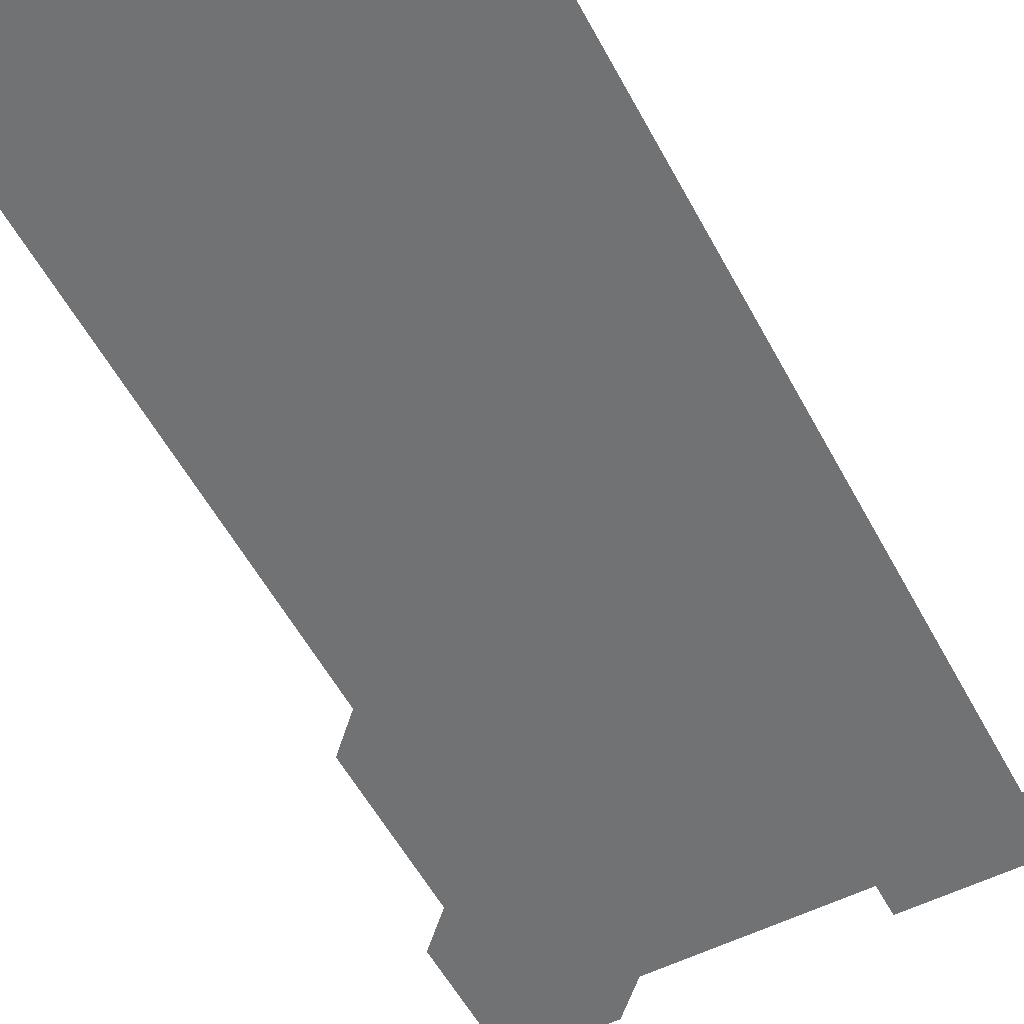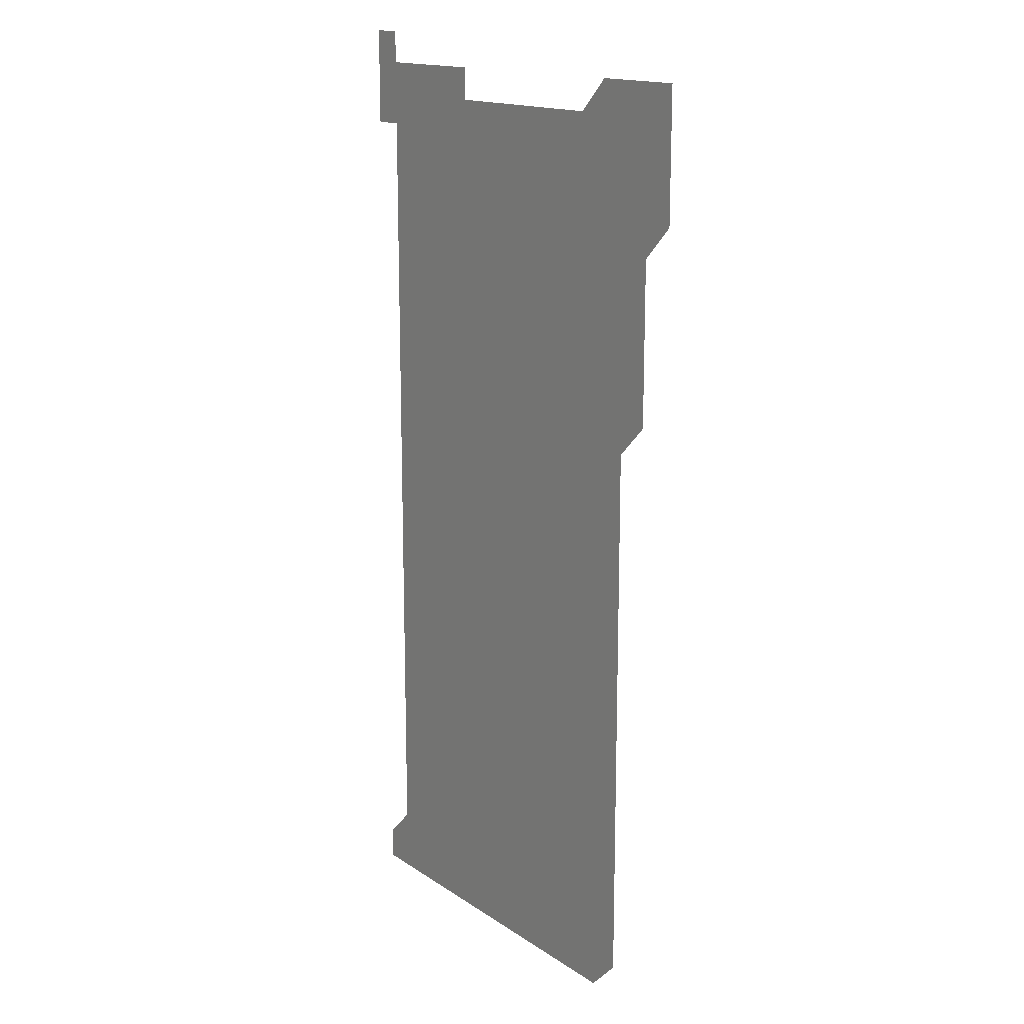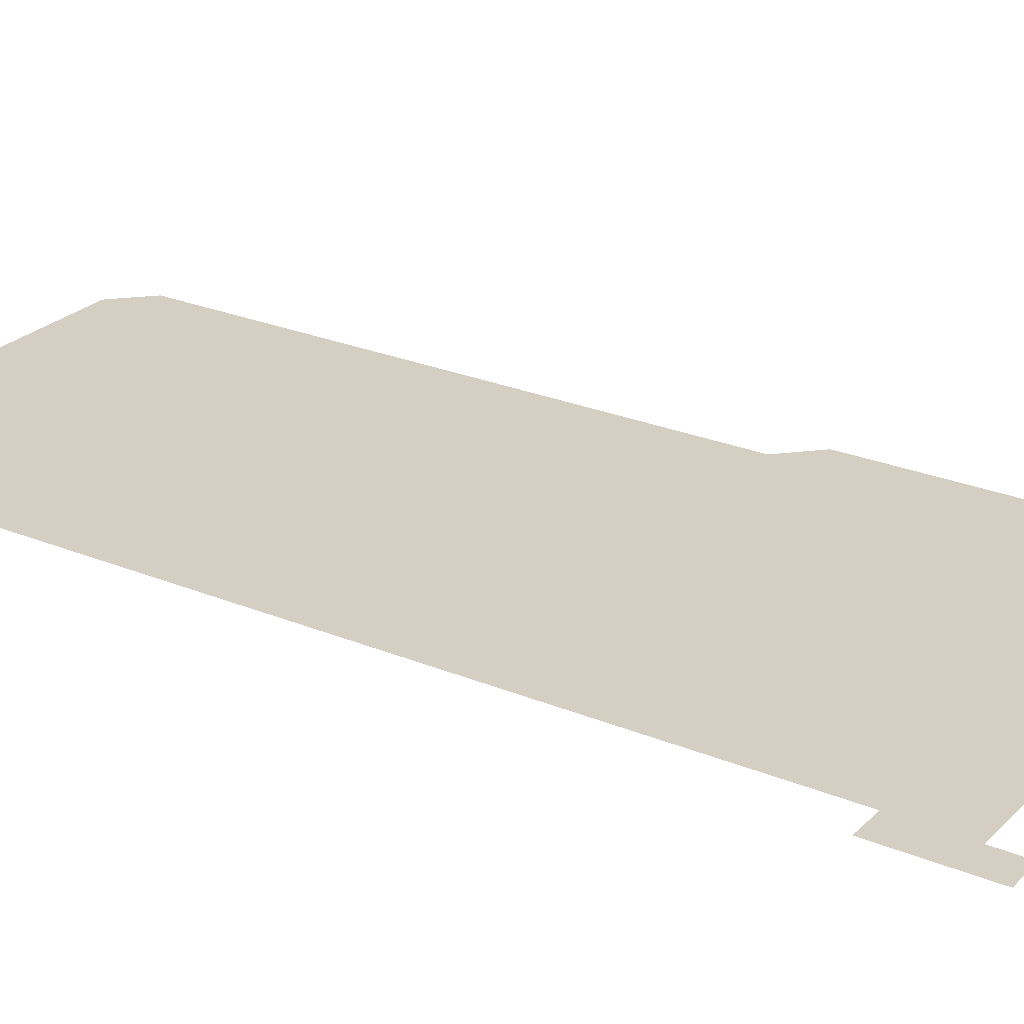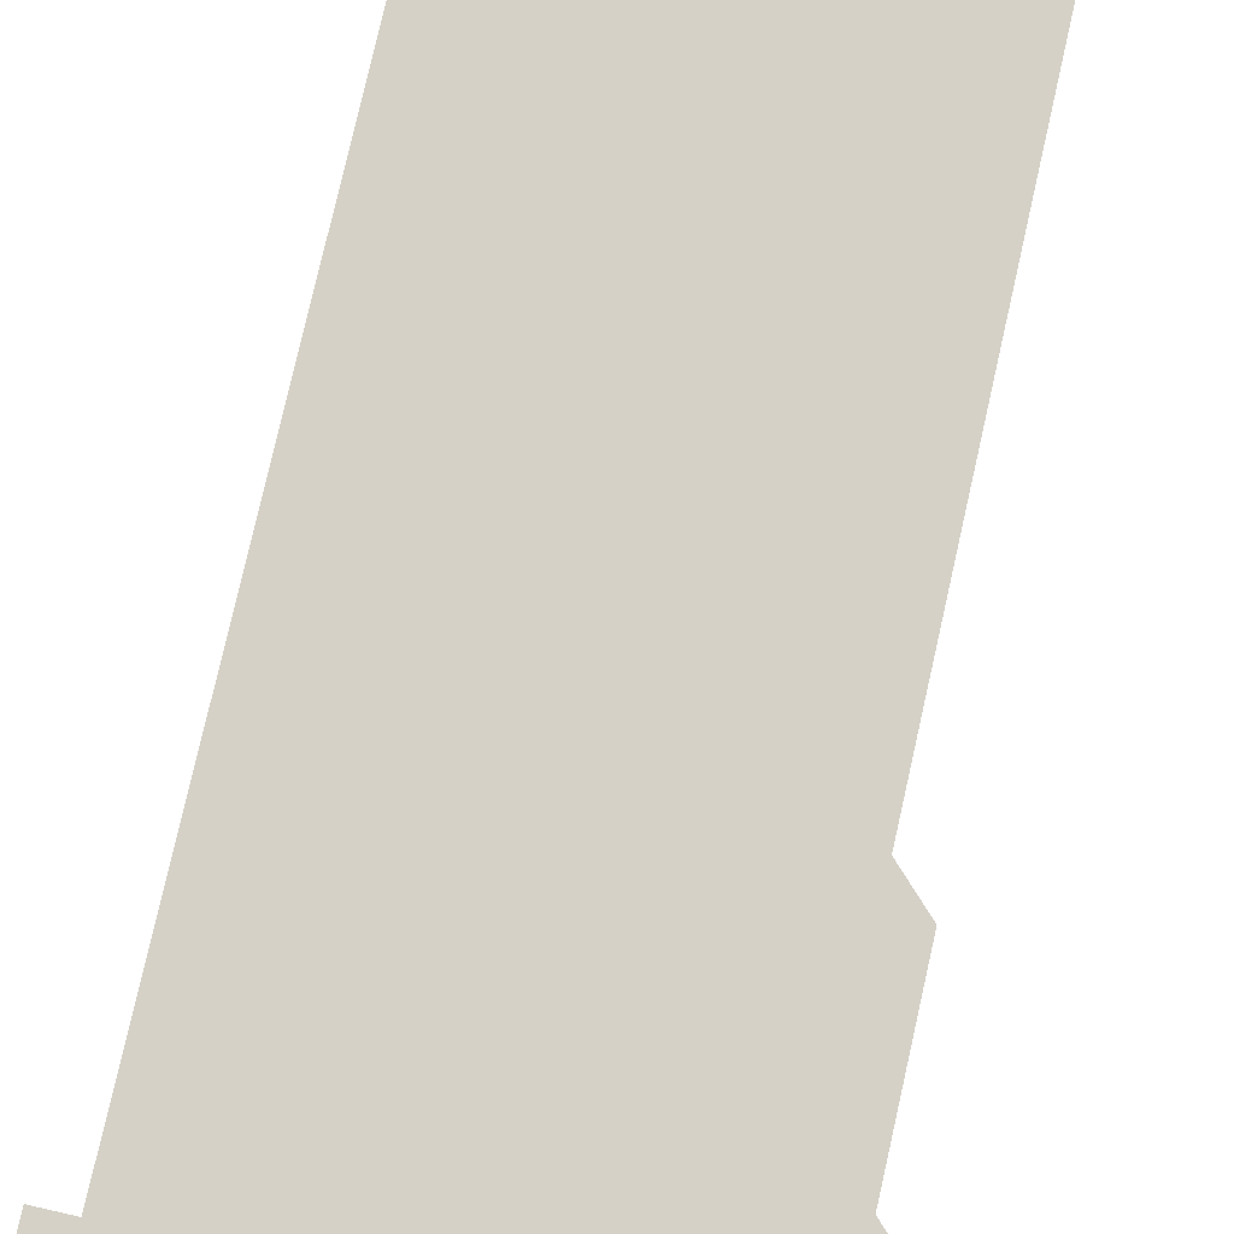
<metadata>
{"format":"obj","ext":"obj","renderer":"f3d","projection":"perspective","resolution":1024,"background":"white","views":[{"elev":-55.4,"azim":27.8,"up":"+Z"},{"elev":15.6,"azim":-126.3,"up":"+Y"},{"elev":25.4,"azim":123.7,"up":"+Z"},{"elev":79.3,"azim":-167.2,"up":"+Z"}]}
</metadata>
<code>
v 466 526 0
v 466 541 0
v 466 556 0
v 466 571 0
v 466 586 0
v 481 436 0
v 481 451 0
v 481 466 0
v 481 481 0
v 481 496 0
v 481 511 0
v 481 526 0
v 481 541 0
v 481 556 0
v 481 571 0
v 481 586 0
v 496 166 0
v 496 181 0
v 496 196 0
v 496 211 0
v 496 226 0
v 496 241 0
v 496 256 0
v 496 271 0
v 496 286 0
v 496 301 0
v 496 316 0
v 496 331 0
v 496 346 0
v 496 361 0
v 496 376 0
v 496 391 0
v 496 406 0
v 496 421 0
v 496 436 0
v 496 451 0
v 496 466 0
v 496 481 0
v 496 496 0
v 496 511 0
v 496 526 0
v 496 541 0
v 496 556 0
v 496 571 0
v 496 586 0
v 511 151 0
v 511 166 0
v 511 181 0
v 511 196 0
v 511 211 0
v 511 226 0
v 511 241 0
v 511 256 0
v 511 271 0
v 511 286 0
v 511 301 0
v 511 316 0
v 511 331 0
v 511 346 0
v 511 361 0
v 511 376 0
v 511 391 0
v 511 406 0
v 511 421 0
v 511 436 0
v 511 451 0
v 511 466 0
v 511 481 0
v 511 496 0
v 511 511 0
v 511 526 0
v 511 541 0
v 511 556 0
v 511 571 0
v 511 586 0
v 526 151 0
v 526 166 0
v 526 181 0
v 526 196 0
v 526 211 0
v 526 226 0
v 526 241 0
v 526 256 0
v 526 271 0
v 526 286 0
v 526 301 0
v 526 316 0
v 526 331 0
v 526 346 0
v 526 361 0
v 526 376 0
v 526 391 0
v 526 406 0
v 526 421 0
v 526 436 0
v 526 451 0
v 526 466 0
v 526 481 0
v 526 496 0
v 526 511 0
v 526 526 0
v 526 541 0
v 526 556 0
v 526 571 0
v 541 151 0
v 541 166 0
v 541 181 0
v 541 196 0
v 541 211 0
v 541 226 0
v 541 241 0
v 541 256 0
v 541 271 0
v 541 286 0
v 541 301 0
v 541 316 0
v 541 331 0
v 541 346 0
v 541 361 0
v 541 376 0
v 541 391 0
v 541 406 0
v 541 421 0
v 541 436 0
v 541 451 0
v 541 466 0
v 541 481 0
v 541 496 0
v 541 511 0
v 541 526 0
v 541 541 0
v 541 556 0
v 541 571 0
v 556 151 0
v 556 166 0
v 556 181 0
v 556 196 0
v 556 211 0
v 556 226 0
v 556 241 0
v 556 256 0
v 556 271 0
v 556 286 0
v 556 301 0
v 556 316 0
v 556 331 0
v 556 346 0
v 556 361 0
v 556 376 0
v 556 391 0
v 556 406 0
v 556 421 0
v 556 436 0
v 556 451 0
v 556 466 0
v 556 481 0
v 556 496 0
v 556 511 0
v 556 526 0
v 556 541 0
v 556 556 0
v 556 571 0
v 571 151 0
v 571 166 0
v 571 181 0
v 571 196 0
v 571 211 0
v 571 226 0
v 571 241 0
v 571 256 0
v 571 271 0
v 571 286 0
v 571 301 0
v 571 316 0
v 571 331 0
v 571 346 0
v 571 361 0
v 571 376 0
v 571 391 0
v 571 406 0
v 571 421 0
v 571 436 0
v 571 451 0
v 571 466 0
v 571 481 0
v 571 496 0
v 571 511 0
v 571 526 0
v 571 541 0
v 571 556 0
v 571 571 0
v 586 151 0
v 586 166 0
v 586 181 0
v 586 196 0
v 586 211 0
v 586 226 0
v 586 241 0
v 586 256 0
v 586 271 0
v 586 286 0
v 586 301 0
v 586 316 0
v 586 331 0
v 586 346 0
v 586 361 0
v 586 376 0
v 586 391 0
v 586 406 0
v 586 421 0
v 586 436 0
v 586 451 0
v 586 466 0
v 586 481 0
v 586 496 0
v 586 511 0
v 586 526 0
v 586 541 0
v 586 556 0
v 586 571 0
v 601 151 0
v 601 166 0
v 601 181 0
v 601 196 0
v 601 211 0
v 601 226 0
v 601 241 0
v 601 256 0
v 601 271 0
v 601 286 0
v 601 301 0
v 601 316 0
v 601 331 0
v 601 346 0
v 601 361 0
v 601 376 0
v 601 391 0
v 601 406 0
v 601 421 0
v 601 436 0
v 601 451 0
v 601 466 0
v 601 481 0
v 601 496 0
v 601 511 0
v 601 526 0
v 601 541 0
v 601 556 0
v 601 571 0
v 616 151 0
v 616 166 0
v 616 181 0
v 616 196 0
v 616 211 0
v 616 226 0
v 616 241 0
v 616 256 0
v 616 271 0
v 616 286 0
v 616 301 0
v 616 316 0
v 616 331 0
v 616 346 0
v 616 361 0
v 616 376 0
v 616 391 0
v 616 406 0
v 616 421 0
v 616 436 0
v 616 451 0
v 616 466 0
v 616 481 0
v 616 496 0
v 616 511 0
v 616 526 0
v 616 541 0
v 616 556 0
v 616 571 0
v 616 586 0
v 631 151 0
v 631 166 0
v 631 181 0
v 631 196 0
v 631 211 0
v 631 226 0
v 631 241 0
v 631 256 0
v 631 271 0
v 631 286 0
v 631 301 0
v 631 316 0
v 631 331 0
v 631 346 0
v 631 361 0
v 631 376 0
v 631 391 0
v 631 406 0
v 631 421 0
v 631 436 0
v 631 451 0
v 631 466 0
v 631 481 0
v 631 496 0
v 631 511 0
v 631 526 0
v 631 541 0
v 631 556 0
v 631 571 0
v 631 586 0
v 646 151 0
v 646 166 0
v 646 181 0
v 646 196 0
v 646 211 0
v 646 226 0
v 646 241 0
v 646 256 0
v 646 271 0
v 646 286 0
v 646 301 0
v 646 316 0
v 646 331 0
v 646 346 0
v 646 361 0
v 646 376 0
v 646 391 0
v 646 406 0
v 646 421 0
v 646 436 0
v 646 451 0
v 646 466 0
v 646 481 0
v 646 496 0
v 646 511 0
v 646 526 0
v 646 541 0
v 646 556 0
v 646 571 0
v 646 586 0
v 661 151 0
v 661 166 0
v 661 181 0
v 661 196 0
v 661 211 0
v 661 226 0
v 661 241 0
v 661 256 0
v 661 271 0
v 661 286 0
v 661 301 0
v 661 316 0
v 661 331 0
v 661 346 0
v 661 361 0
v 661 376 0
v 661 391 0
v 661 406 0
v 661 421 0
v 661 436 0
v 661 451 0
v 661 466 0
v 661 481 0
v 661 496 0
v 661 511 0
v 661 526 0
v 661 541 0
v 661 556 0
v 661 571 0
v 661 586 0
v 676 151 0
v 676 166 0
v 676 181 0
v 676 196 0
v 676 211 0
v 676 226 0
v 676 241 0
v 676 256 0
v 676 271 0
v 676 286 0
v 676 301 0
v 676 316 0
v 676 331 0
v 676 346 0
v 676 361 0
v 676 376 0
v 676 391 0
v 676 406 0
v 676 421 0
v 676 436 0
v 676 451 0
v 676 466 0
v 676 481 0
v 676 496 0
v 676 511 0
v 676 526 0
v 676 541 0
v 676 556 0
v 676 571 0
v 676 586 0
v 676 601 0
v 691 151 0
v 691 166 0
v 691 556 0
v 691 571 0
v 691 586 0
v 691 601 0
f 11 12 1
f 1 12 2
f 12 13 2
f 2 13 3
f 13 14 3
f 3 14 4
f 14 15 4
f 4 15 5
f 15 16 5
f 34 35 6
f 6 35 7
f 35 36 7
f 7 36 8
f 36 37 8
f 8 37 9
f 37 38 9
f 9 38 10
f 38 39 10
f 10 39 11
f 39 40 11
f 11 40 12
f 40 41 12
f 12 41 13
f 41 42 13
f 13 42 14
f 42 43 14
f 14 43 15
f 43 44 15
f 15 44 16
f 44 45 16
f 46 47 17
f 17 47 18
f 47 48 18
f 18 48 19
f 48 49 19
f 19 49 20
f 49 50 20
f 20 50 21
f 50 51 21
f 21 51 22
f 51 52 22
f 22 52 23
f 52 53 23
f 23 53 24
f 53 54 24
f 24 54 25
f 54 55 25
f 25 55 26
f 55 56 26
f 26 56 27
f 56 57 27
f 27 57 28
f 57 58 28
f 28 58 29
f 58 59 29
f 29 59 30
f 59 60 30
f 30 60 31
f 60 61 31
f 31 61 32
f 61 62 32
f 32 62 33
f 62 63 33
f 33 63 34
f 63 64 34
f 34 64 35
f 64 65 35
f 35 65 36
f 65 66 36
f 36 66 37
f 66 67 37
f 37 67 38
f 67 68 38
f 38 68 39
f 68 69 39
f 39 69 40
f 69 70 40
f 40 70 41
f 70 71 41
f 41 71 42
f 71 72 42
f 42 72 43
f 72 73 43
f 43 73 44
f 73 74 44
f 44 74 45
f 74 75 45
f 46 76 47
f 76 77 47
f 47 77 48
f 77 78 48
f 48 78 49
f 78 79 49
f 49 79 50
f 79 80 50
f 50 80 51
f 80 81 51
f 51 81 52
f 81 82 52
f 52 82 53
f 82 83 53
f 53 83 54
f 83 84 54
f 54 84 55
f 84 85 55
f 55 85 56
f 85 86 56
f 56 86 57
f 86 87 57
f 57 87 58
f 87 88 58
f 58 88 59
f 88 89 59
f 59 89 60
f 89 90 60
f 60 90 61
f 90 91 61
f 61 91 62
f 91 92 62
f 62 92 63
f 92 93 63
f 63 93 64
f 93 94 64
f 64 94 65
f 94 95 65
f 65 95 66
f 95 96 66
f 66 96 67
f 96 97 67
f 67 97 68
f 97 98 68
f 68 98 69
f 98 99 69
f 69 99 70
f 99 100 70
f 70 100 71
f 100 101 71
f 71 101 72
f 101 102 72
f 72 102 73
f 102 103 73
f 73 103 74
f 103 104 74
f 74 104 75
f 76 105 77
f 105 106 77
f 77 106 78
f 106 107 78
f 78 107 79
f 107 108 79
f 79 108 80
f 108 109 80
f 80 109 81
f 109 110 81
f 81 110 82
f 110 111 82
f 82 111 83
f 111 112 83
f 83 112 84
f 112 113 84
f 84 113 85
f 113 114 85
f 85 114 86
f 114 115 86
f 86 115 87
f 115 116 87
f 87 116 88
f 116 117 88
f 88 117 89
f 117 118 89
f 89 118 90
f 118 119 90
f 90 119 91
f 119 120 91
f 91 120 92
f 120 121 92
f 92 121 93
f 121 122 93
f 93 122 94
f 122 123 94
f 94 123 95
f 123 124 95
f 95 124 96
f 124 125 96
f 96 125 97
f 125 126 97
f 97 126 98
f 126 127 98
f 98 127 99
f 127 128 99
f 99 128 100
f 128 129 100
f 100 129 101
f 129 130 101
f 101 130 102
f 130 131 102
f 102 131 103
f 131 132 103
f 103 132 104
f 132 133 104
f 105 134 106
f 134 135 106
f 106 135 107
f 135 136 107
f 107 136 108
f 136 137 108
f 108 137 109
f 137 138 109
f 109 138 110
f 138 139 110
f 110 139 111
f 139 140 111
f 111 140 112
f 140 141 112
f 112 141 113
f 141 142 113
f 113 142 114
f 142 143 114
f 114 143 115
f 143 144 115
f 115 144 116
f 144 145 116
f 116 145 117
f 145 146 117
f 117 146 118
f 146 147 118
f 118 147 119
f 147 148 119
f 119 148 120
f 148 149 120
f 120 149 121
f 149 150 121
f 121 150 122
f 150 151 122
f 122 151 123
f 151 152 123
f 123 152 124
f 152 153 124
f 124 153 125
f 153 154 125
f 125 154 126
f 154 155 126
f 126 155 127
f 155 156 127
f 127 156 128
f 156 157 128
f 128 157 129
f 157 158 129
f 129 158 130
f 158 159 130
f 130 159 131
f 159 160 131
f 131 160 132
f 160 161 132
f 132 161 133
f 161 162 133
f 134 163 135
f 163 164 135
f 135 164 136
f 164 165 136
f 136 165 137
f 165 166 137
f 137 166 138
f 166 167 138
f 138 167 139
f 167 168 139
f 139 168 140
f 168 169 140
f 140 169 141
f 169 170 141
f 141 170 142
f 170 171 142
f 142 171 143
f 171 172 143
f 143 172 144
f 172 173 144
f 144 173 145
f 173 174 145
f 145 174 146
f 174 175 146
f 146 175 147
f 175 176 147
f 147 176 148
f 176 177 148
f 148 177 149
f 177 178 149
f 149 178 150
f 178 179 150
f 150 179 151
f 179 180 151
f 151 180 152
f 180 181 152
f 152 181 153
f 181 182 153
f 153 182 154
f 182 183 154
f 154 183 155
f 183 184 155
f 155 184 156
f 184 185 156
f 156 185 157
f 185 186 157
f 157 186 158
f 186 187 158
f 158 187 159
f 187 188 159
f 159 188 160
f 188 189 160
f 160 189 161
f 189 190 161
f 161 190 162
f 190 191 162
f 163 192 164
f 192 193 164
f 164 193 165
f 193 194 165
f 165 194 166
f 194 195 166
f 166 195 167
f 195 196 167
f 167 196 168
f 196 197 168
f 168 197 169
f 197 198 169
f 169 198 170
f 198 199 170
f 170 199 171
f 199 200 171
f 171 200 172
f 200 201 172
f 172 201 173
f 201 202 173
f 173 202 174
f 202 203 174
f 174 203 175
f 203 204 175
f 175 204 176
f 204 205 176
f 176 205 177
f 205 206 177
f 177 206 178
f 206 207 178
f 178 207 179
f 207 208 179
f 179 208 180
f 208 209 180
f 180 209 181
f 209 210 181
f 181 210 182
f 210 211 182
f 182 211 183
f 211 212 183
f 183 212 184
f 212 213 184
f 184 213 185
f 213 214 185
f 185 214 186
f 214 215 186
f 186 215 187
f 215 216 187
f 187 216 188
f 216 217 188
f 188 217 189
f 217 218 189
f 189 218 190
f 218 219 190
f 190 219 191
f 219 220 191
f 192 221 193
f 221 222 193
f 193 222 194
f 222 223 194
f 194 223 195
f 223 224 195
f 195 224 196
f 224 225 196
f 196 225 197
f 225 226 197
f 197 226 198
f 226 227 198
f 198 227 199
f 227 228 199
f 199 228 200
f 228 229 200
f 200 229 201
f 229 230 201
f 201 230 202
f 230 231 202
f 202 231 203
f 231 232 203
f 203 232 204
f 232 233 204
f 204 233 205
f 233 234 205
f 205 234 206
f 234 235 206
f 206 235 207
f 235 236 207
f 207 236 208
f 236 237 208
f 208 237 209
f 237 238 209
f 209 238 210
f 238 239 210
f 210 239 211
f 239 240 211
f 211 240 212
f 240 241 212
f 212 241 213
f 241 242 213
f 213 242 214
f 242 243 214
f 214 243 215
f 243 244 215
f 215 244 216
f 244 245 216
f 216 245 217
f 245 246 217
f 217 246 218
f 246 247 218
f 218 247 219
f 247 248 219
f 219 248 220
f 248 249 220
f 221 250 222
f 250 251 222
f 222 251 223
f 251 252 223
f 223 252 224
f 252 253 224
f 224 253 225
f 253 254 225
f 225 254 226
f 254 255 226
f 226 255 227
f 255 256 227
f 227 256 228
f 256 257 228
f 228 257 229
f 257 258 229
f 229 258 230
f 258 259 230
f 230 259 231
f 259 260 231
f 231 260 232
f 260 261 232
f 232 261 233
f 261 262 233
f 233 262 234
f 262 263 234
f 234 263 235
f 263 264 235
f 235 264 236
f 264 265 236
f 236 265 237
f 265 266 237
f 237 266 238
f 266 267 238
f 238 267 239
f 267 268 239
f 239 268 240
f 268 269 240
f 240 269 241
f 269 270 241
f 241 270 242
f 270 271 242
f 242 271 243
f 271 272 243
f 243 272 244
f 272 273 244
f 244 273 245
f 273 274 245
f 245 274 246
f 274 275 246
f 246 275 247
f 275 276 247
f 247 276 248
f 276 277 248
f 248 277 249
f 277 278 249
f 250 280 251
f 280 281 251
f 251 281 252
f 281 282 252
f 252 282 253
f 282 283 253
f 253 283 254
f 283 284 254
f 254 284 255
f 284 285 255
f 255 285 256
f 285 286 256
f 256 286 257
f 286 287 257
f 257 287 258
f 287 288 258
f 258 288 259
f 288 289 259
f 259 289 260
f 289 290 260
f 260 290 261
f 290 291 261
f 261 291 262
f 291 292 262
f 262 292 263
f 292 293 263
f 263 293 264
f 293 294 264
f 264 294 265
f 294 295 265
f 265 295 266
f 295 296 266
f 266 296 267
f 296 297 267
f 267 297 268
f 297 298 268
f 268 298 269
f 298 299 269
f 269 299 270
f 299 300 270
f 270 300 271
f 300 301 271
f 271 301 272
f 301 302 272
f 272 302 273
f 302 303 273
f 273 303 274
f 303 304 274
f 274 304 275
f 304 305 275
f 275 305 276
f 305 306 276
f 276 306 277
f 306 307 277
f 277 307 278
f 307 308 278
f 278 308 279
f 308 309 279
f 280 310 281
f 310 311 281
f 281 311 282
f 311 312 282
f 282 312 283
f 312 313 283
f 283 313 284
f 313 314 284
f 284 314 285
f 314 315 285
f 285 315 286
f 315 316 286
f 286 316 287
f 316 317 287
f 287 317 288
f 317 318 288
f 288 318 289
f 318 319 289
f 289 319 290
f 319 320 290
f 290 320 291
f 320 321 291
f 291 321 292
f 321 322 292
f 292 322 293
f 322 323 293
f 293 323 294
f 323 324 294
f 294 324 295
f 324 325 295
f 295 325 296
f 325 326 296
f 296 326 297
f 326 327 297
f 297 327 298
f 327 328 298
f 298 328 299
f 328 329 299
f 299 329 300
f 329 330 300
f 300 330 301
f 330 331 301
f 301 331 302
f 331 332 302
f 302 332 303
f 332 333 303
f 303 333 304
f 333 334 304
f 304 334 305
f 334 335 305
f 305 335 306
f 335 336 306
f 306 336 307
f 336 337 307
f 307 337 308
f 337 338 308
f 308 338 309
f 338 339 309
f 310 340 311
f 340 341 311
f 311 341 312
f 341 342 312
f 312 342 313
f 342 343 313
f 313 343 314
f 343 344 314
f 314 344 315
f 344 345 315
f 315 345 316
f 345 346 316
f 316 346 317
f 346 347 317
f 317 347 318
f 347 348 318
f 318 348 319
f 348 349 319
f 319 349 320
f 349 350 320
f 320 350 321
f 350 351 321
f 321 351 322
f 351 352 322
f 322 352 323
f 352 353 323
f 323 353 324
f 353 354 324
f 324 354 325
f 354 355 325
f 325 355 326
f 355 356 326
f 326 356 327
f 356 357 327
f 327 357 328
f 357 358 328
f 328 358 329
f 358 359 329
f 329 359 330
f 359 360 330
f 330 360 331
f 360 361 331
f 331 361 332
f 361 362 332
f 332 362 333
f 362 363 333
f 333 363 334
f 363 364 334
f 334 364 335
f 364 365 335
f 335 365 336
f 365 366 336
f 336 366 337
f 366 367 337
f 337 367 338
f 367 368 338
f 338 368 339
f 368 369 339
f 340 370 341
f 370 371 341
f 341 371 342
f 371 372 342
f 342 372 343
f 372 373 343
f 343 373 344
f 373 374 344
f 344 374 345
f 374 375 345
f 345 375 346
f 375 376 346
f 346 376 347
f 376 377 347
f 347 377 348
f 377 378 348
f 348 378 349
f 378 379 349
f 349 379 350
f 379 380 350
f 350 380 351
f 380 381 351
f 351 381 352
f 381 382 352
f 352 382 353
f 382 383 353
f 353 383 354
f 383 384 354
f 354 384 355
f 384 385 355
f 355 385 356
f 385 386 356
f 356 386 357
f 386 387 357
f 357 387 358
f 387 388 358
f 358 388 359
f 388 389 359
f 359 389 360
f 389 390 360
f 360 390 361
f 390 391 361
f 361 391 362
f 391 392 362
f 362 392 363
f 392 393 363
f 363 393 364
f 393 394 364
f 364 394 365
f 394 395 365
f 365 395 366
f 395 396 366
f 366 396 367
f 396 397 367
f 367 397 368
f 397 398 368
f 368 398 369
f 398 399 369
f 370 401 371
f 401 402 371
f 371 402 372
f 397 403 398
f 403 404 398
f 398 404 399
f 404 405 399
f 399 405 400
f 405 406 400

</code>
